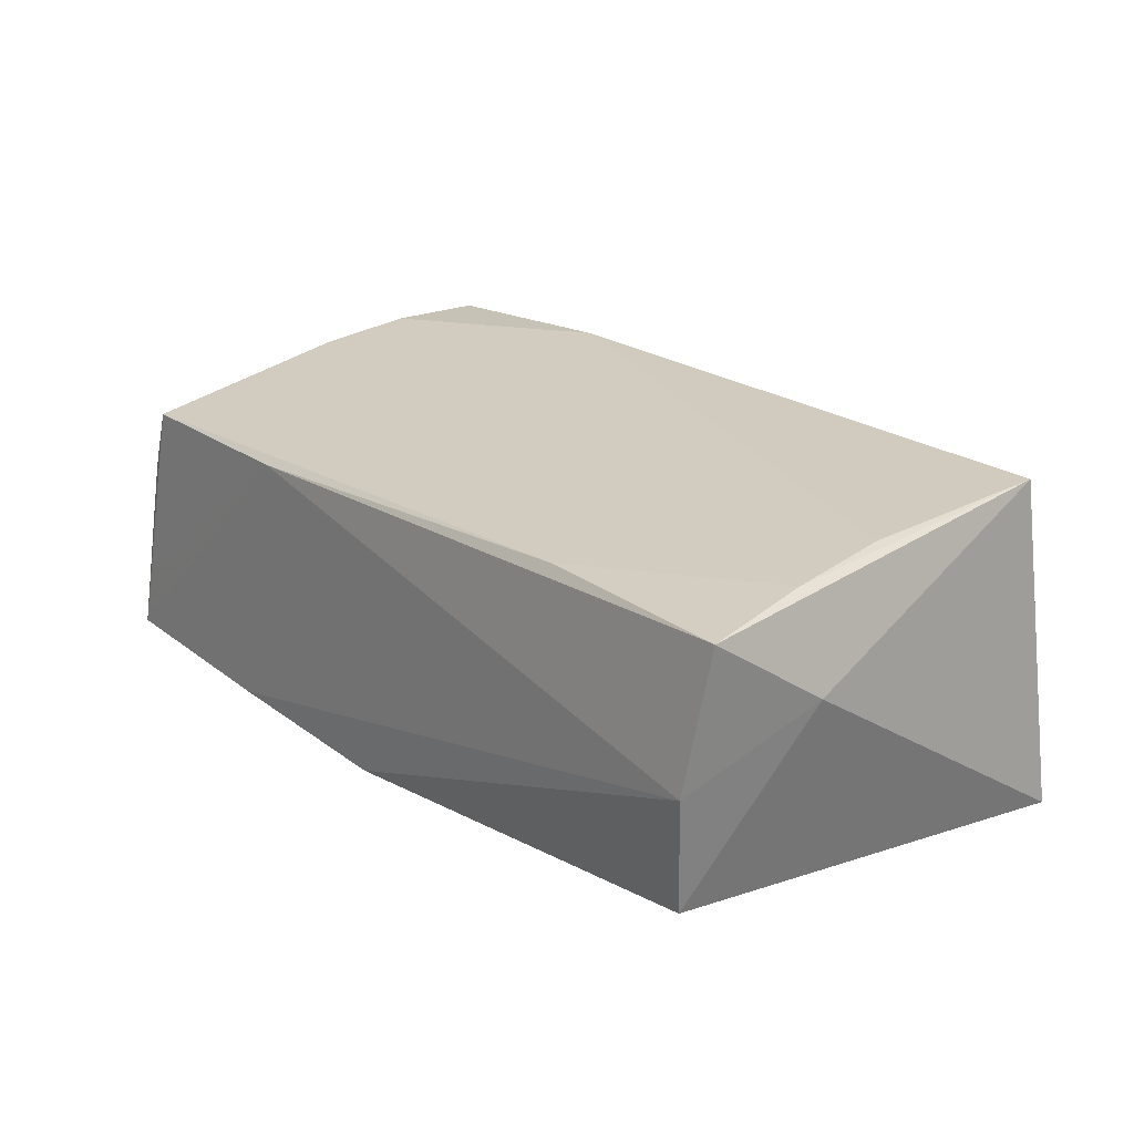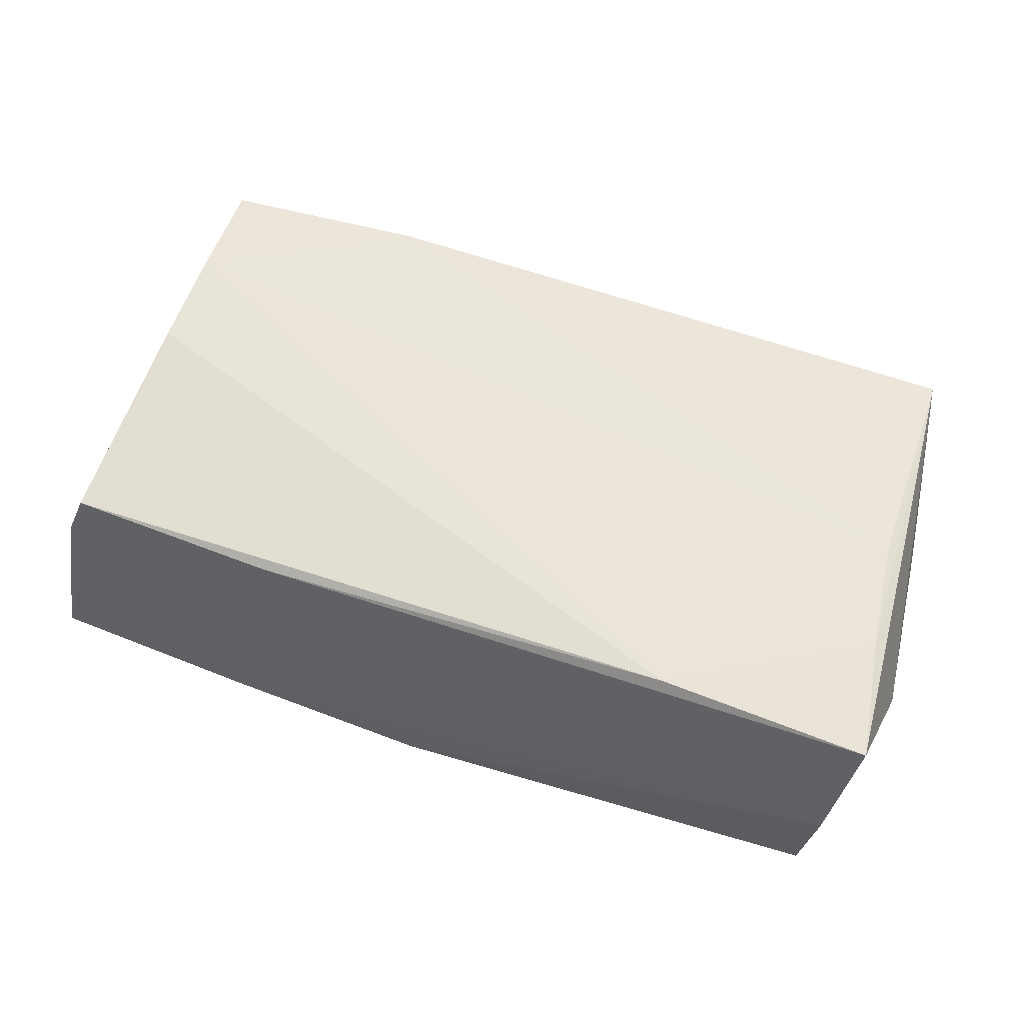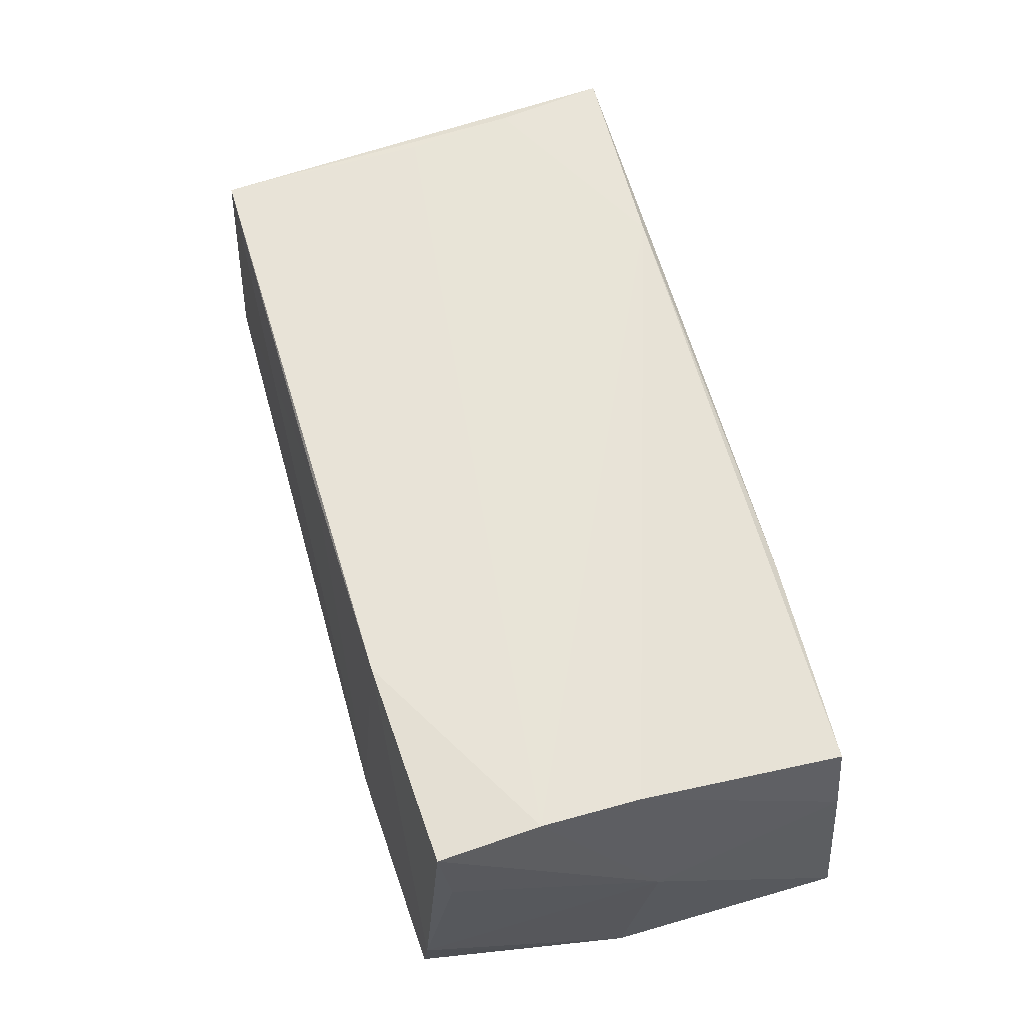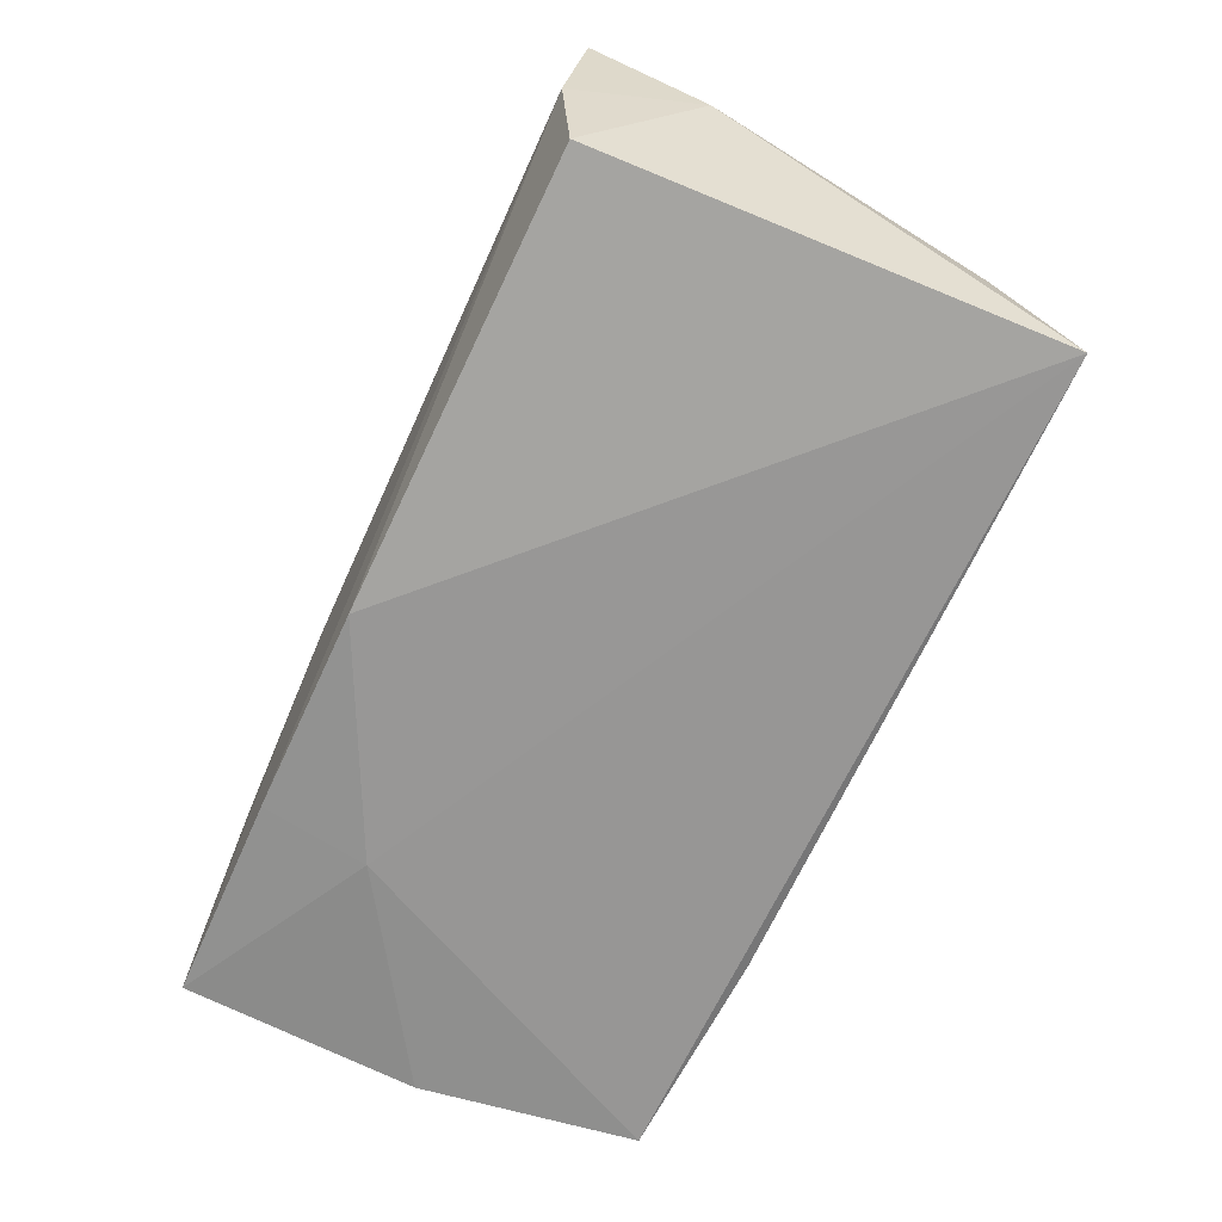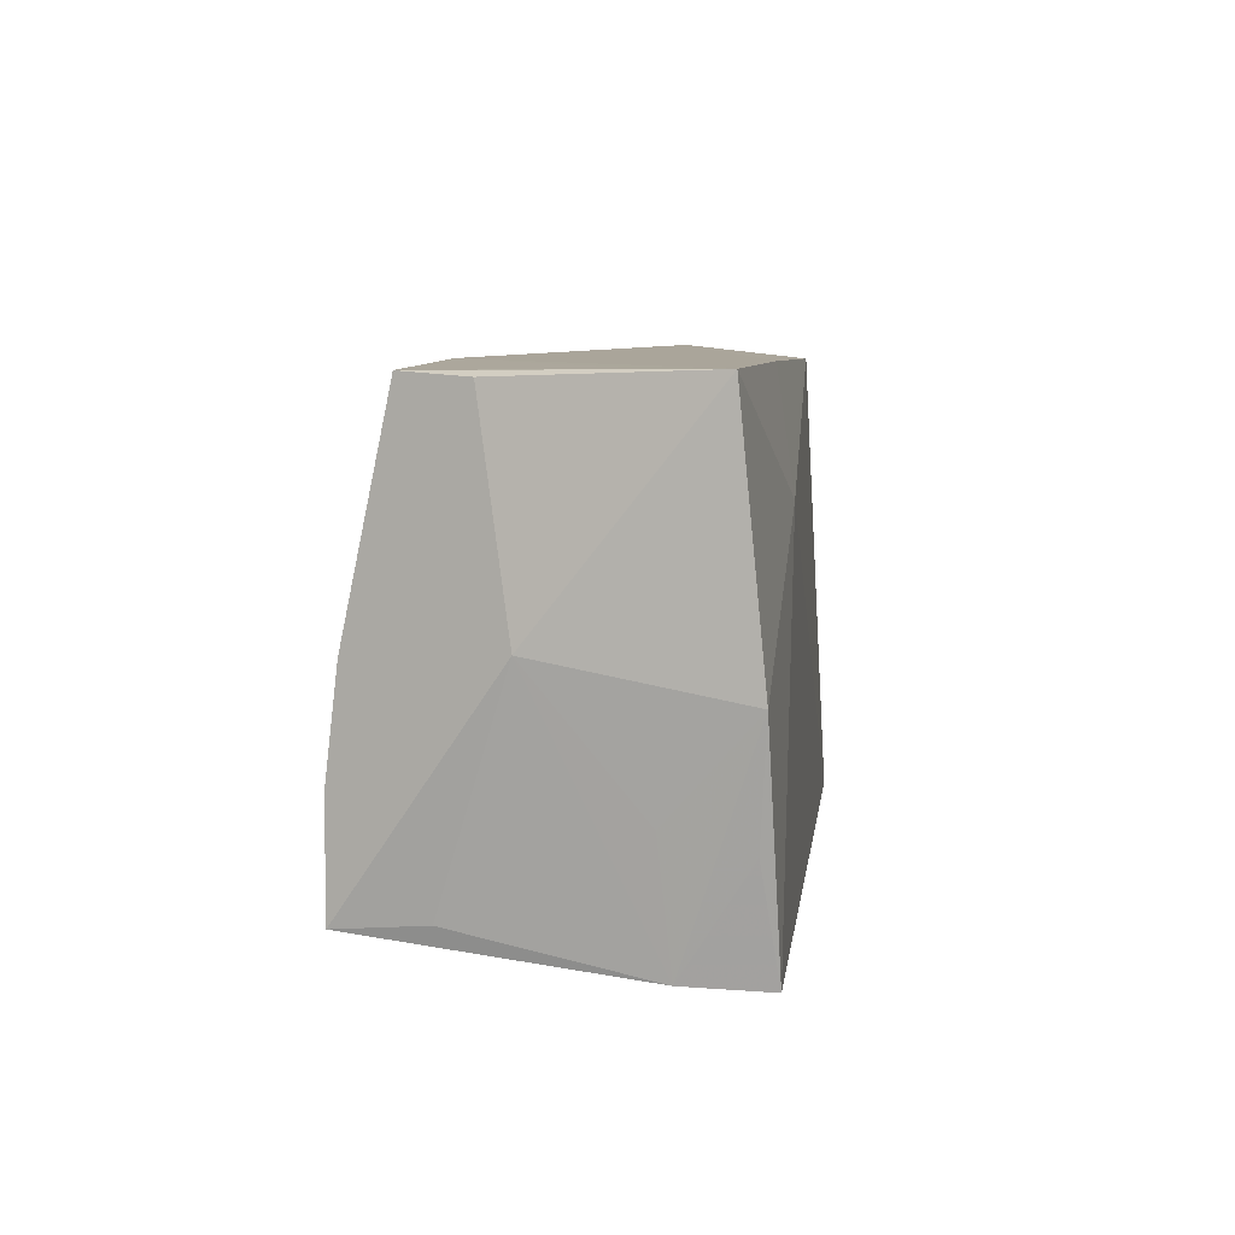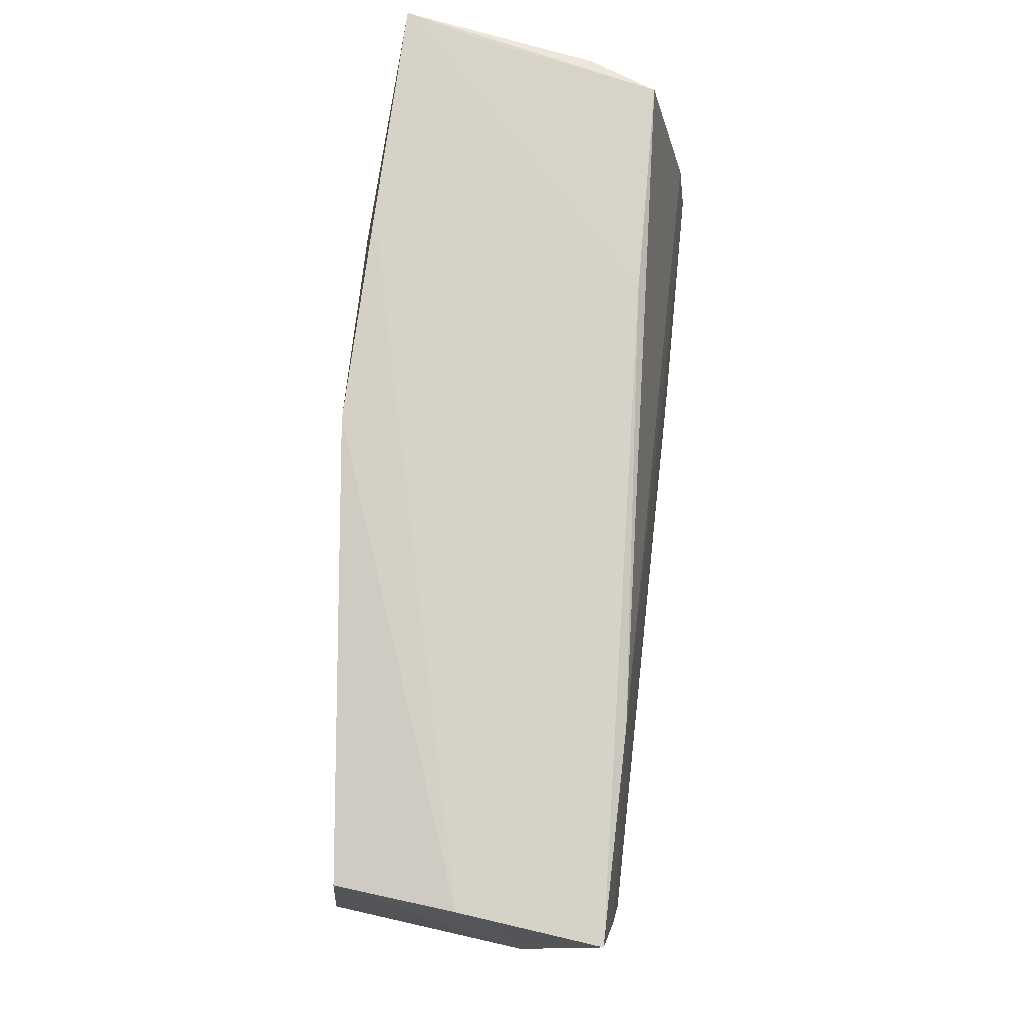
<metadata>
{"format":"obj","ext":"obj","renderer":"f3d","projection":"perspective","resolution":1024,"background":"white","views":[{"elev":20.4,"azim":-129.4,"up":"+Z"},{"elev":54.2,"azim":-158.5,"up":"+Z"},{"elev":65.4,"azim":74.7,"up":"+Z"},{"elev":-67.8,"azim":-113.9,"up":"+Z"},{"elev":7.7,"azim":97.1,"up":"+Y"},{"elev":78.0,"azim":-85.8,"up":"+Y"}]}
</metadata>
<code>
v -0.02502 -0.02715 0.008595
v 0.05268 0.02835 -0.007149
v -0.001717 -0.02543 0.02089
v -0.05249 0.02842 -0.001034
v 0.0242 -0.02434 0.02238
v 0.0553 0.02842 -0.01552
v -0.05511 0.02677 0.01578
v 0.05097 0.02752 0.007547
v 0.04801 -0.009958 0.02215
v -0.03017 0.02652 0.01682
v 0.0217 0.02842 0.01497
v 0.04764 0.002259 0.0208
v -0.05011 -0.000584 0.0185
v 0.04758 0.02797 0.01541
v 0.05028 -0.02142 0.01182
v 0.05308 -0.01366 -0.01754
v 0.04881 -0.02251 0.02199
v 0.05389 0.003751 0.00387
v 0.05168 -0.02579 -0.009937
v 0.0249 -0.02815 -0.01884
v -0.05611 0.01282 0.006579
v 0.02909 0.02842 -0.01728
v 0.05318 -0.0115 -0.008563
v 0.003394 0.02804 -0.01893
v -0.05228 0.01282 0.01739
v 0.05073 -0.02635 -0.01945
v -0.05269 -0.02882 -0.01945
v -0.04902 -0.02654 0.01957
v -0.05051 0.02639 -0.01508
v 0.0552 -0.0002884 -0.01832
v 0.0301 0.01543 -0.01921
f 4 29 21
f 4 24 29
f 17 18 9
f 9 5 17
f 9 18 8
f 6 14 8
f 8 18 6
f 29 24 27
f 27 31 26
f 24 31 27
f 21 29 27
f 27 1 28
f 27 28 21
f 6 4 11
f 19 17 5
f 26 16 19
f 3 5 28
f 28 1 3
f 30 31 6
f 26 31 30
f 30 16 26
f 6 18 30
f 30 19 16
f 6 31 22
f 22 31 24
f 22 4 6
f 24 4 22
f 20 27 26
f 1 27 20
f 26 19 20
f 20 3 1
f 20 19 5
f 5 3 20
f 2 14 6
f 6 11 2
f 2 11 14
f 7 11 4
f 7 4 21
f 21 28 7
f 18 17 15
f 15 19 18
f 17 19 15
f 18 19 23
f 23 30 18
f 19 30 23
f 14 11 10
f 11 7 10
f 12 10 9
f 14 10 12
f 9 8 12
f 12 8 14
f 13 5 9
f 28 5 13
f 9 10 25
f 25 13 9
f 25 10 7
f 25 7 28
f 28 13 25

</code>
